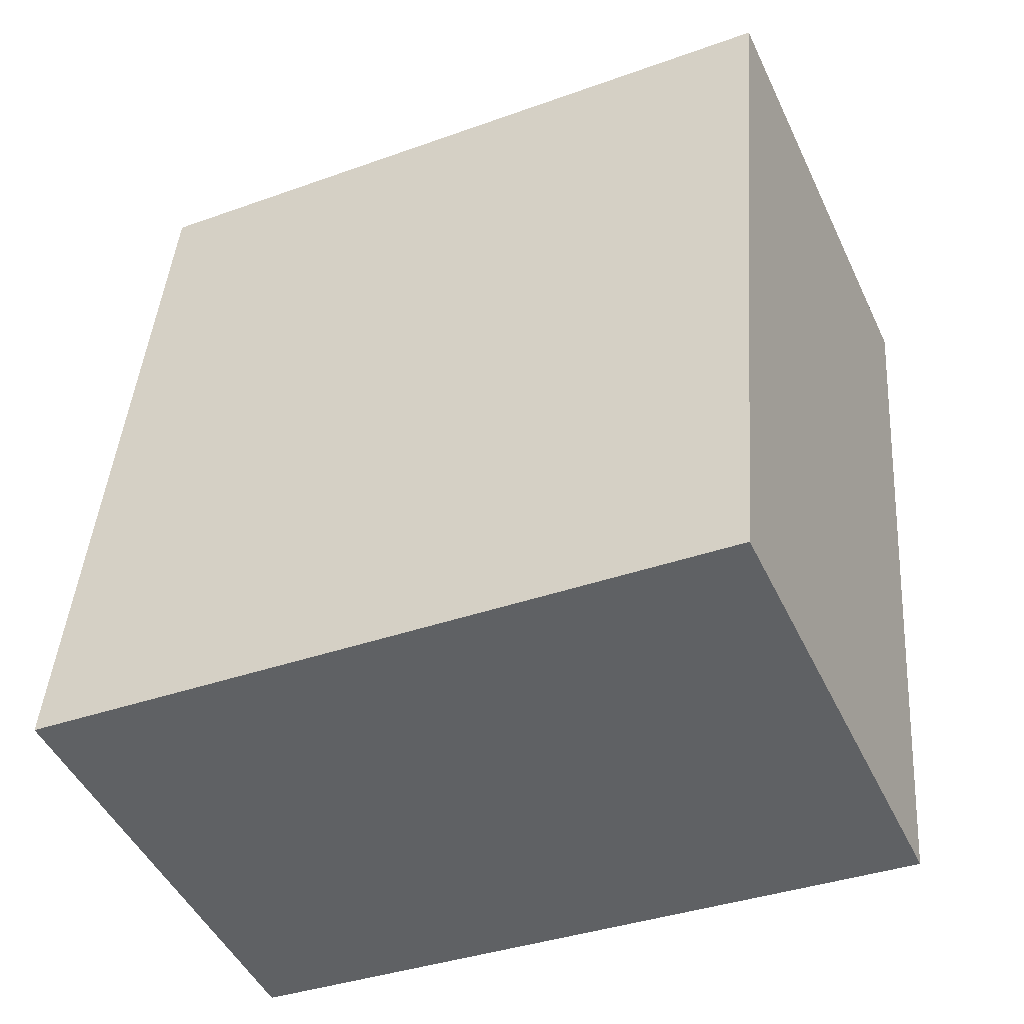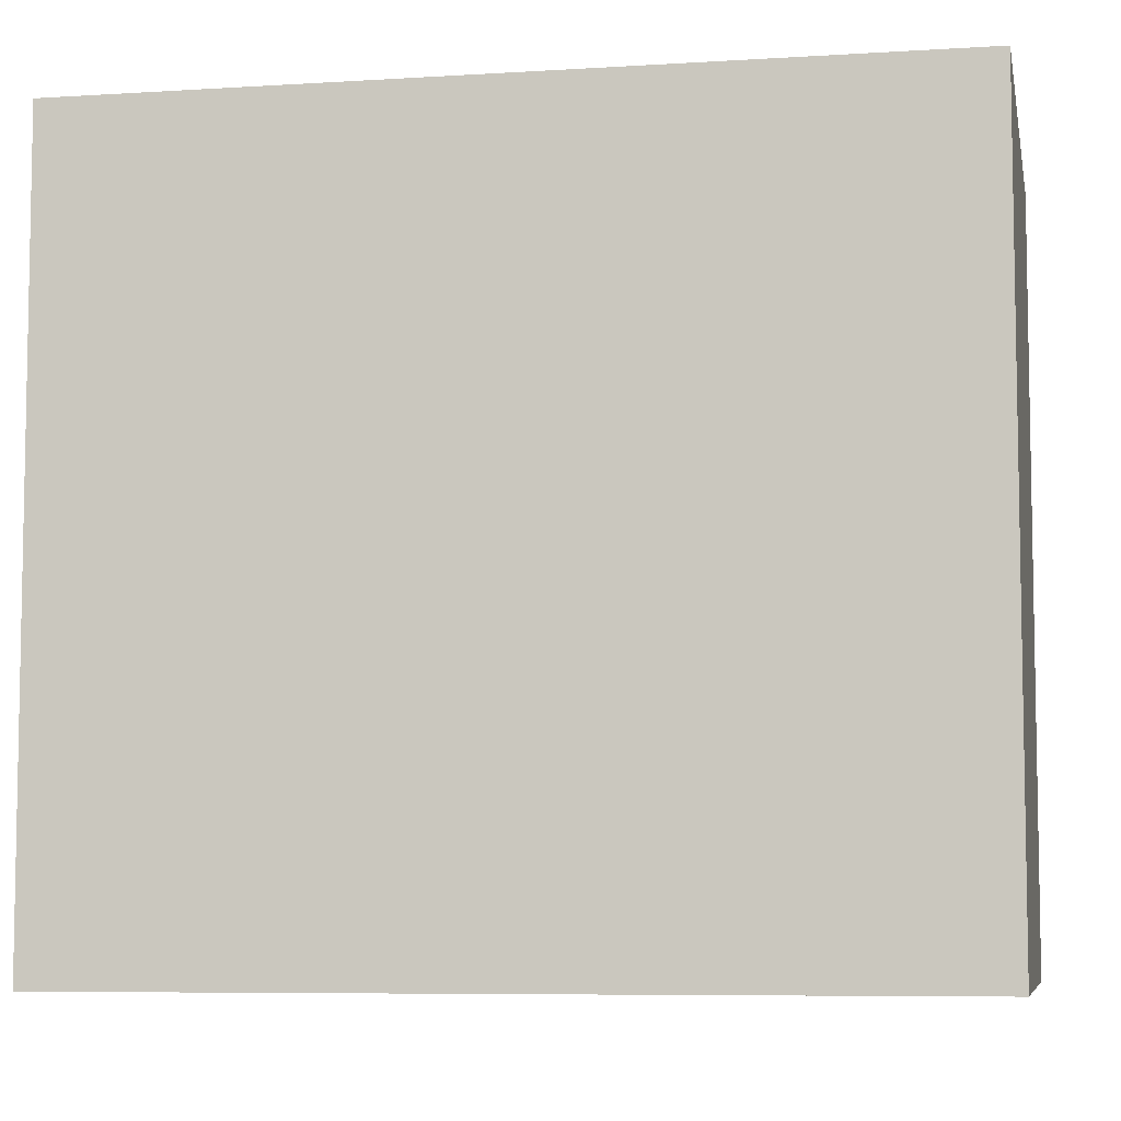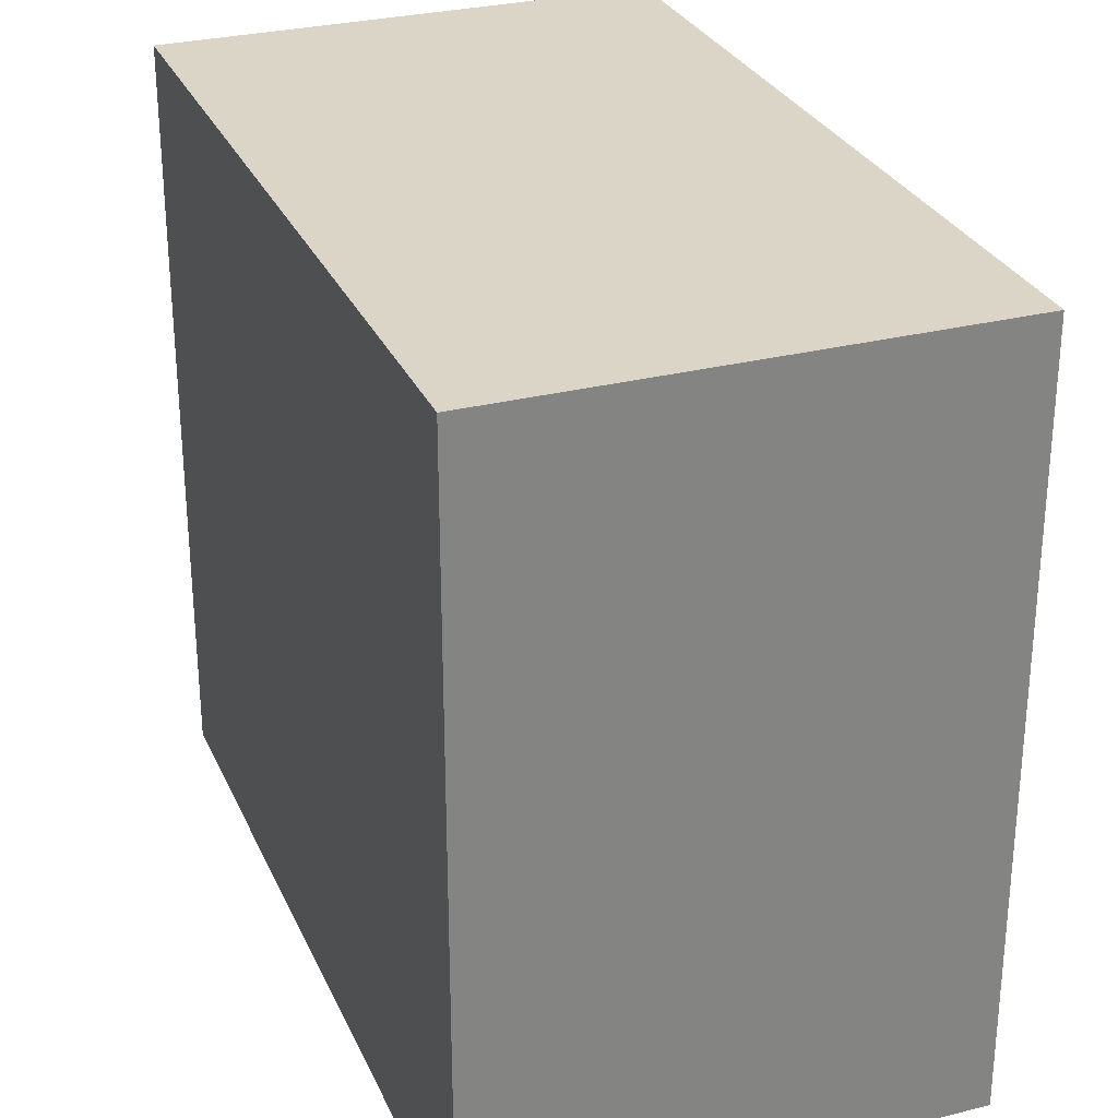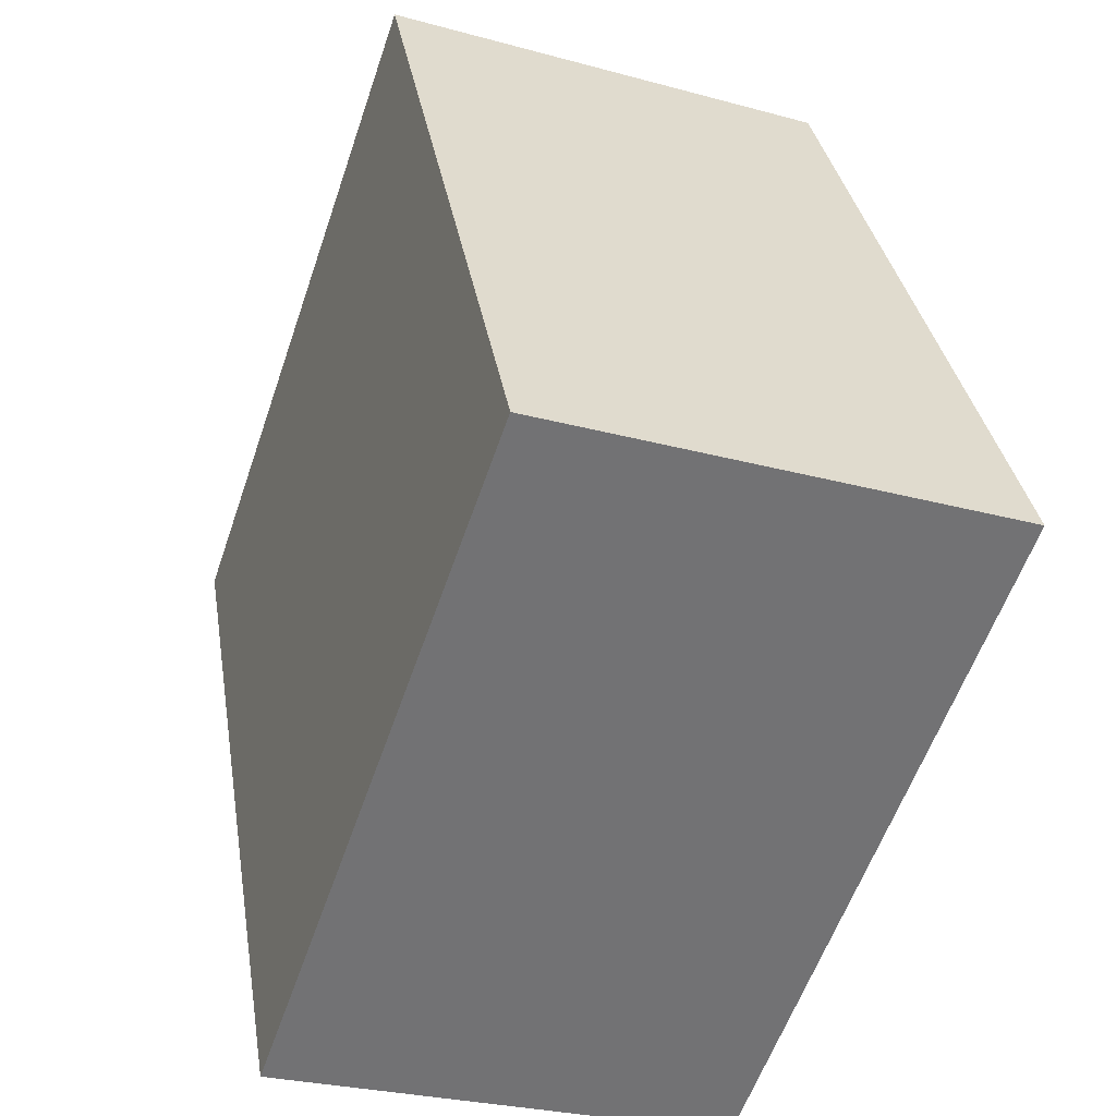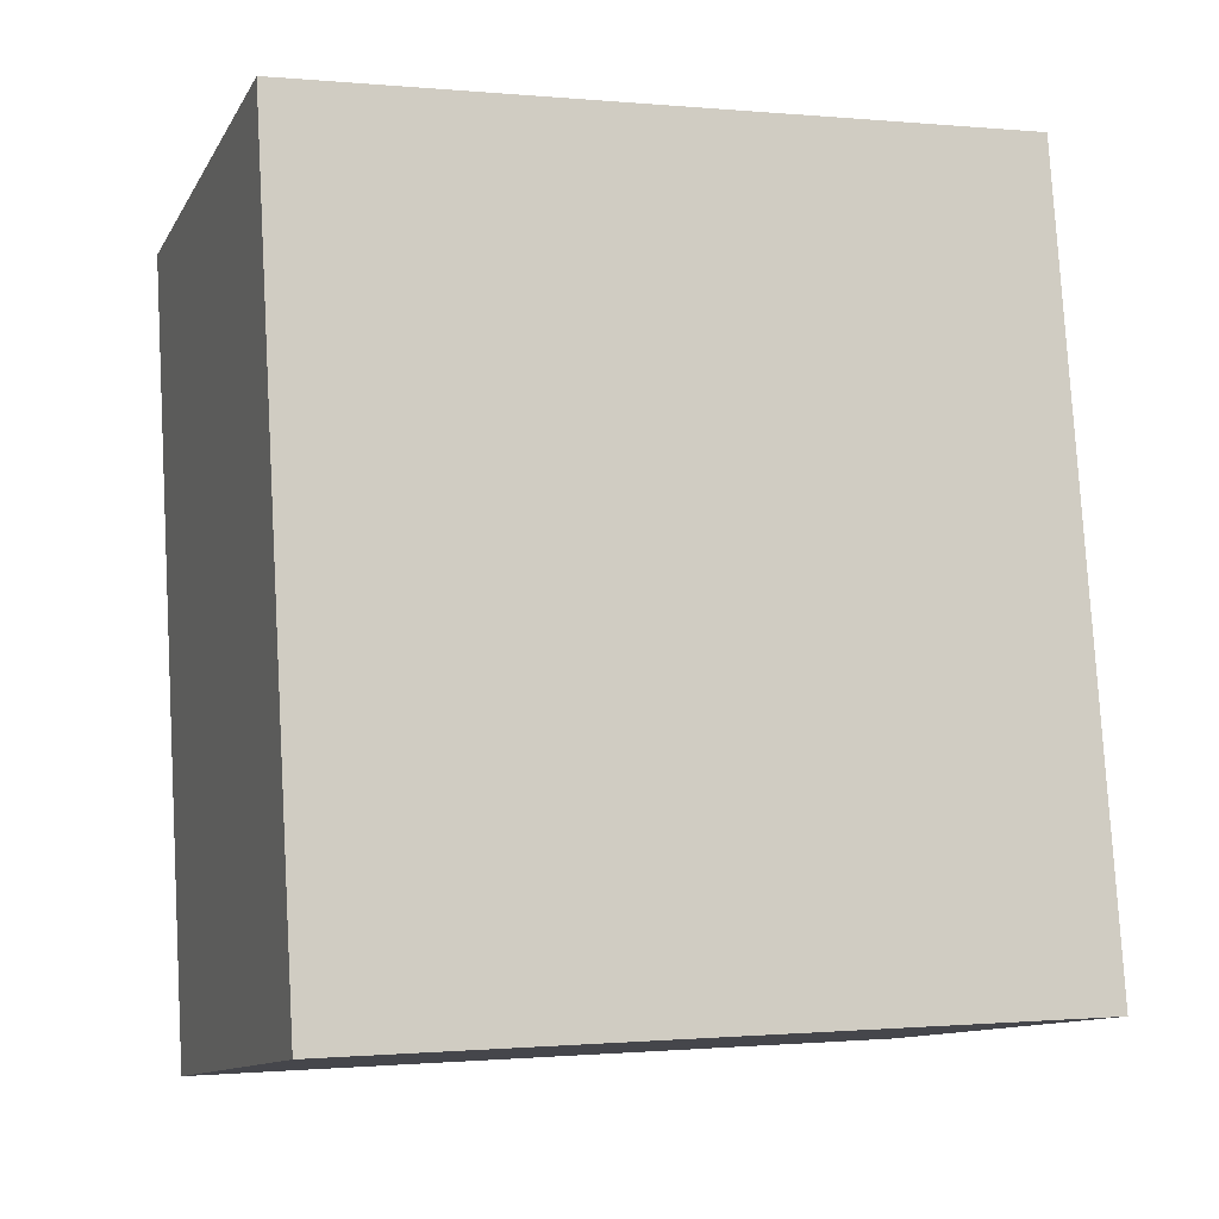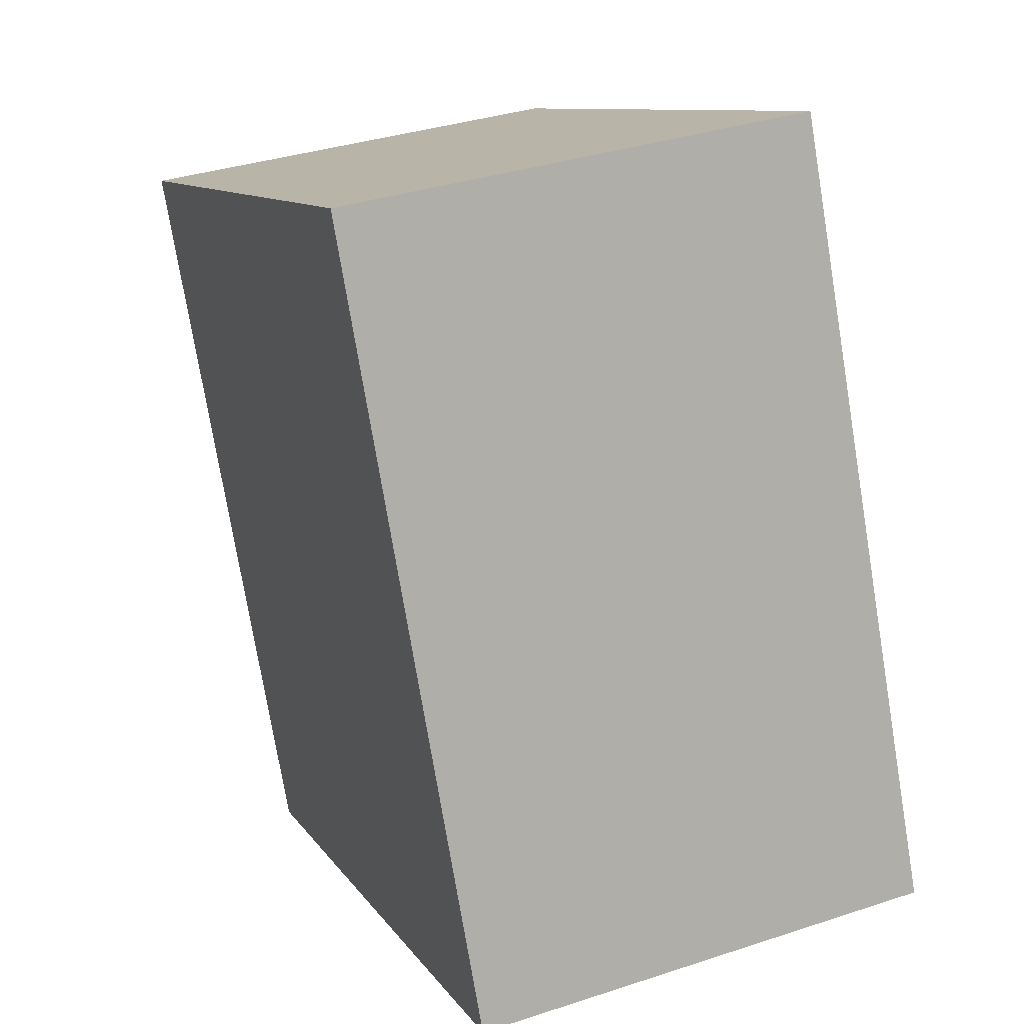
<metadata>
{"format":"obj","ext":"obj","renderer":"f3d","projection":"perspective","resolution":1024,"background":"white","views":[{"elev":-36.7,"azim":-65.0,"up":"+Z"},{"elev":-7.0,"azim":110.6,"up":"+Y"},{"elev":29.0,"azim":-10.6,"up":"+Y"},{"elev":-58.5,"azim":161.1,"up":"+Z"},{"elev":-0.8,"azim":-109.4,"up":"+Z"},{"elev":10.3,"azim":159.8,"up":"+Z"}]}
</metadata>
<code>
v  2.674 3.217 3.097
v  0 3.217 1.97e-16
v  0.614 3.217 3.463
v  2.059 3.217 -0.365
v  0 0 0
v  0.614 -2.12e-16 3.463
v  2.674 -1.896e-16 3.097
v  2.059 2.235e-17 -0.365
g defaultobject
f 1 2 3
f 2 1 4
f 5 3 2
f 3 5 6
f 6 1 3
f 1 6 7
f 7 4 1
f 4 7 8
f 8 2 4
f 2 8 5
f 8 6 5
f 6 8 7

</code>
